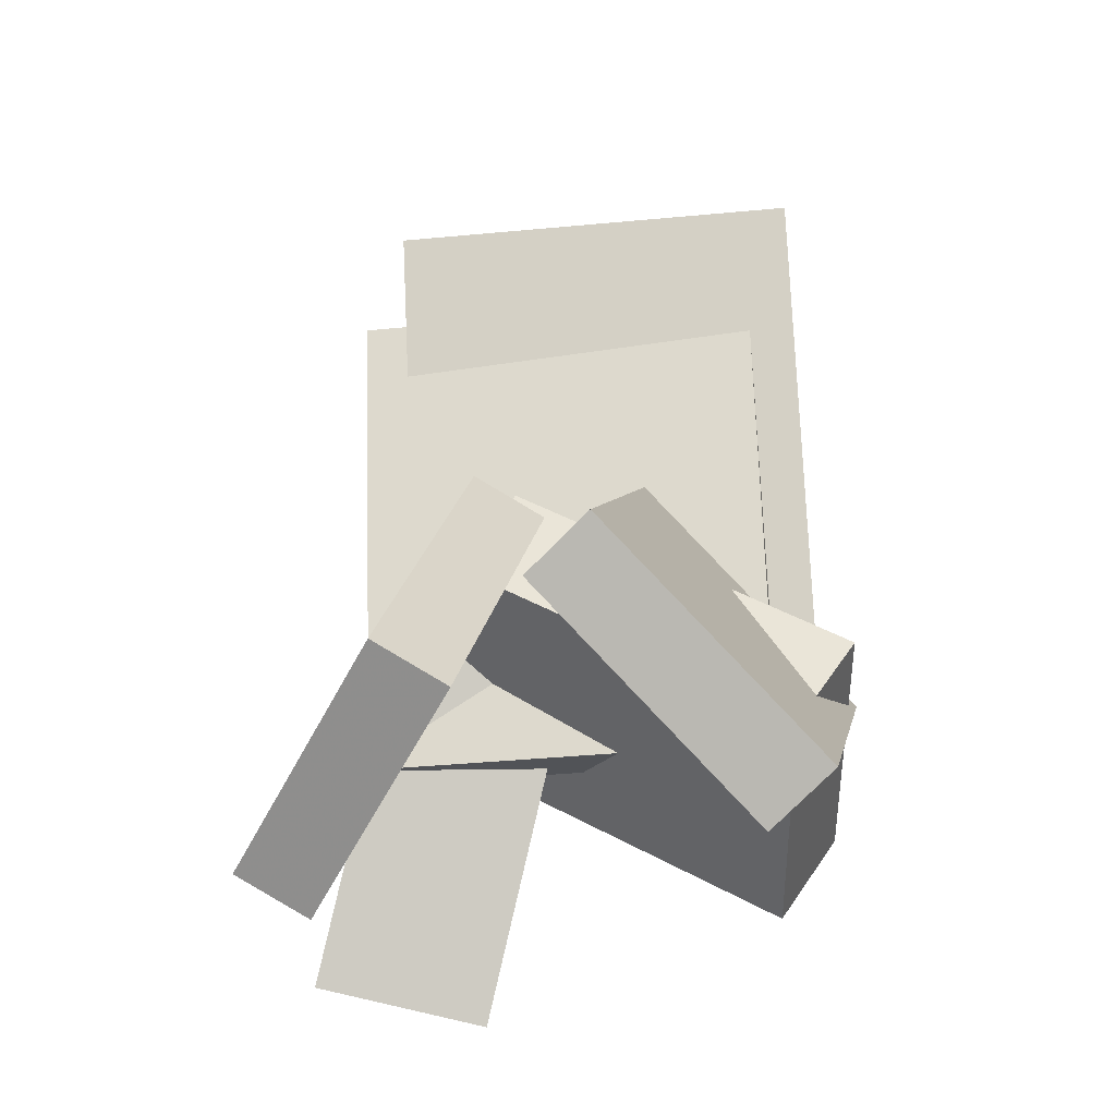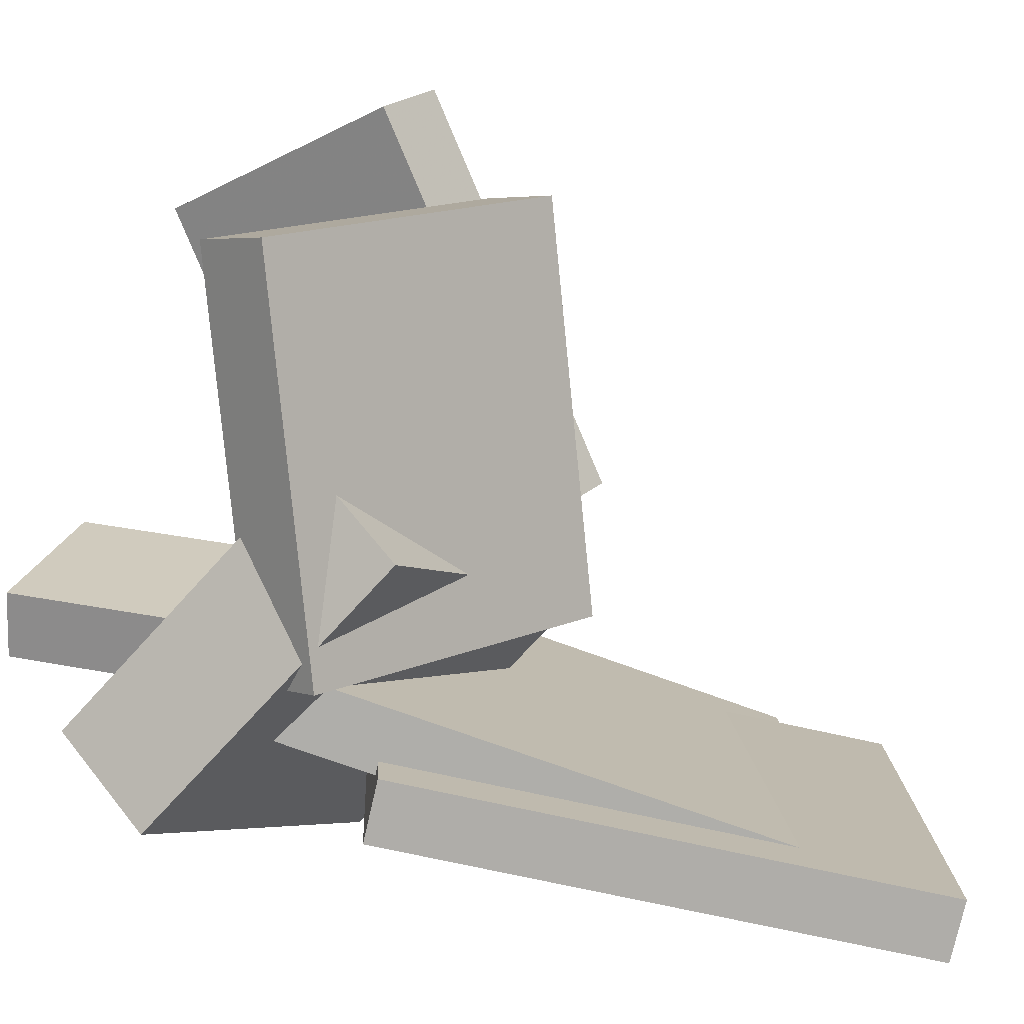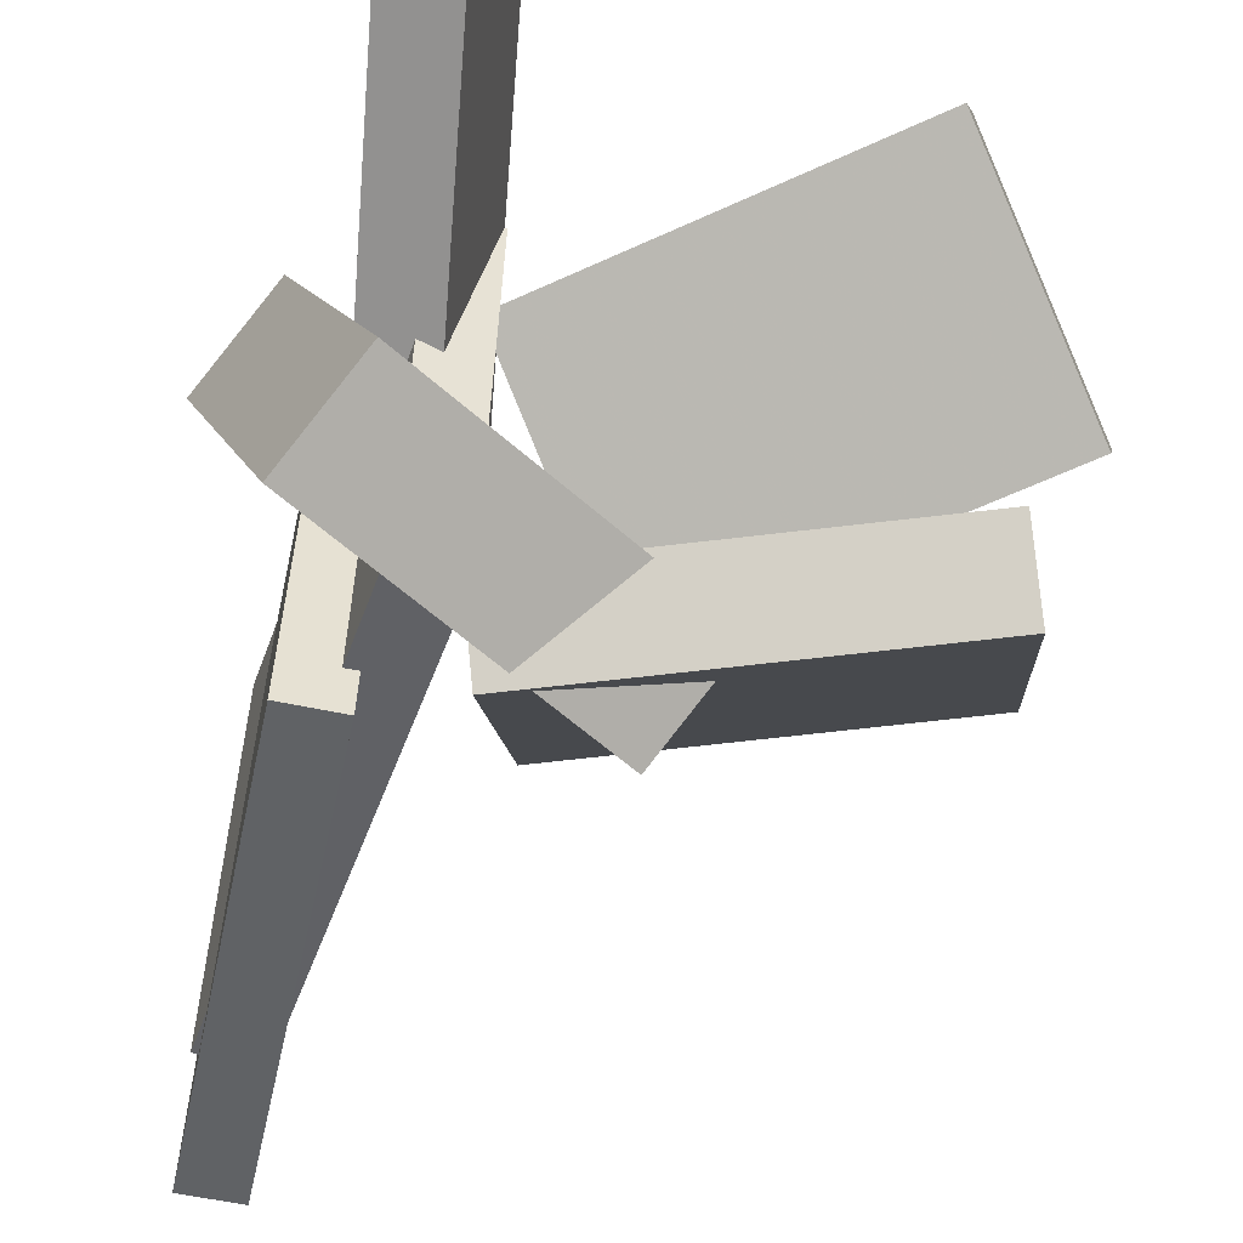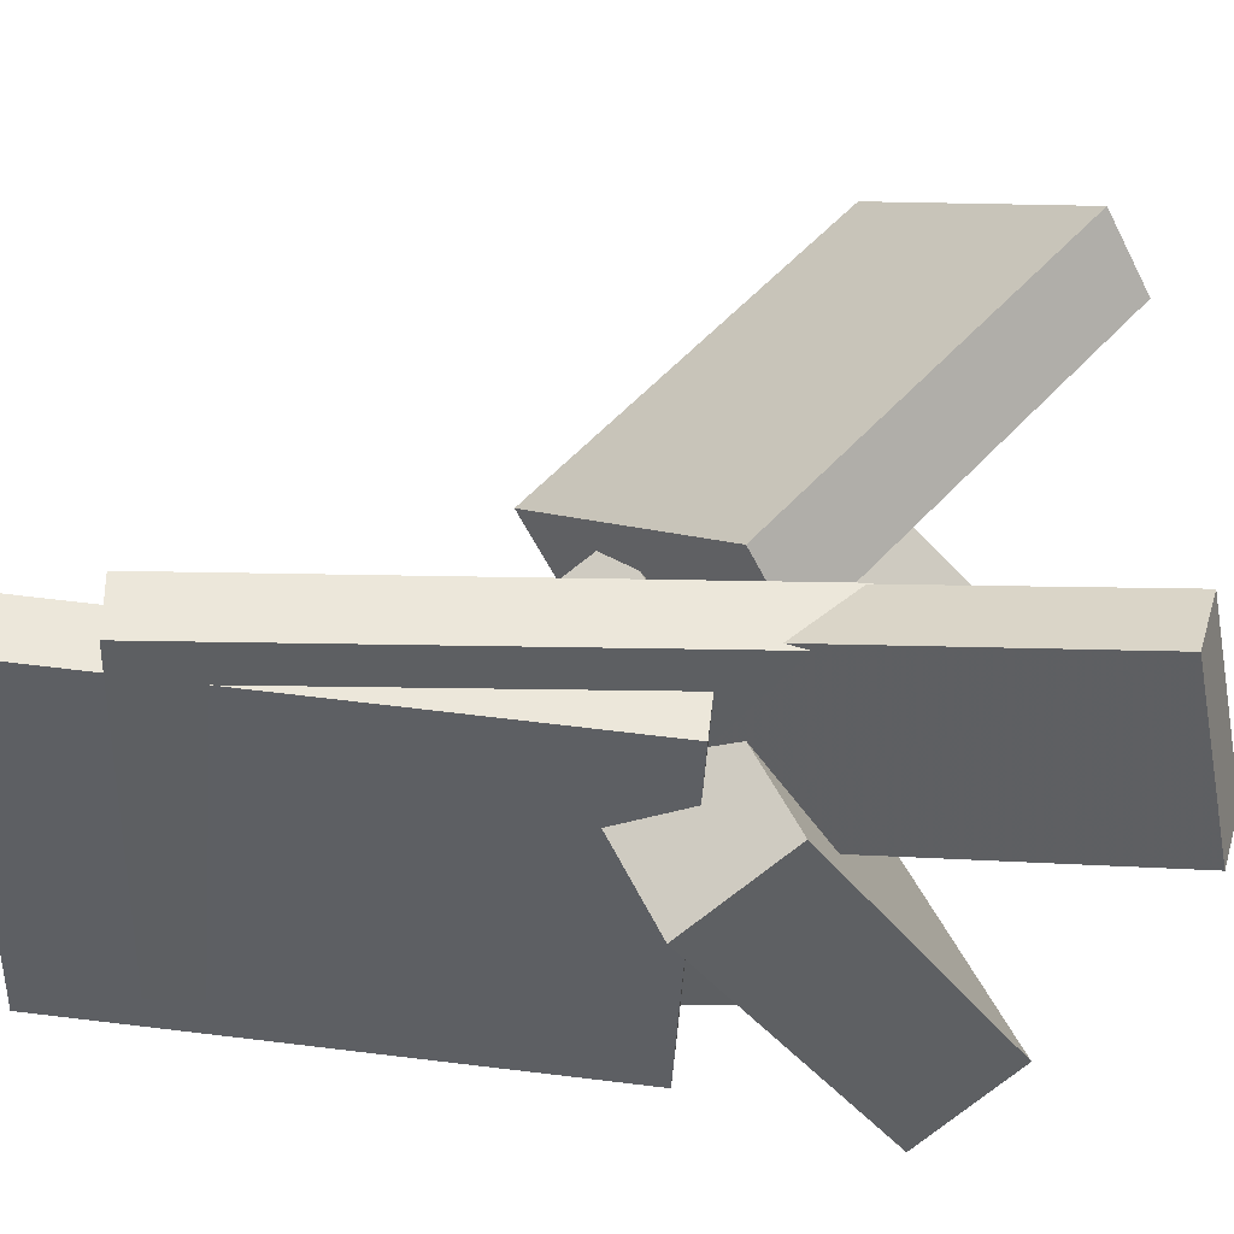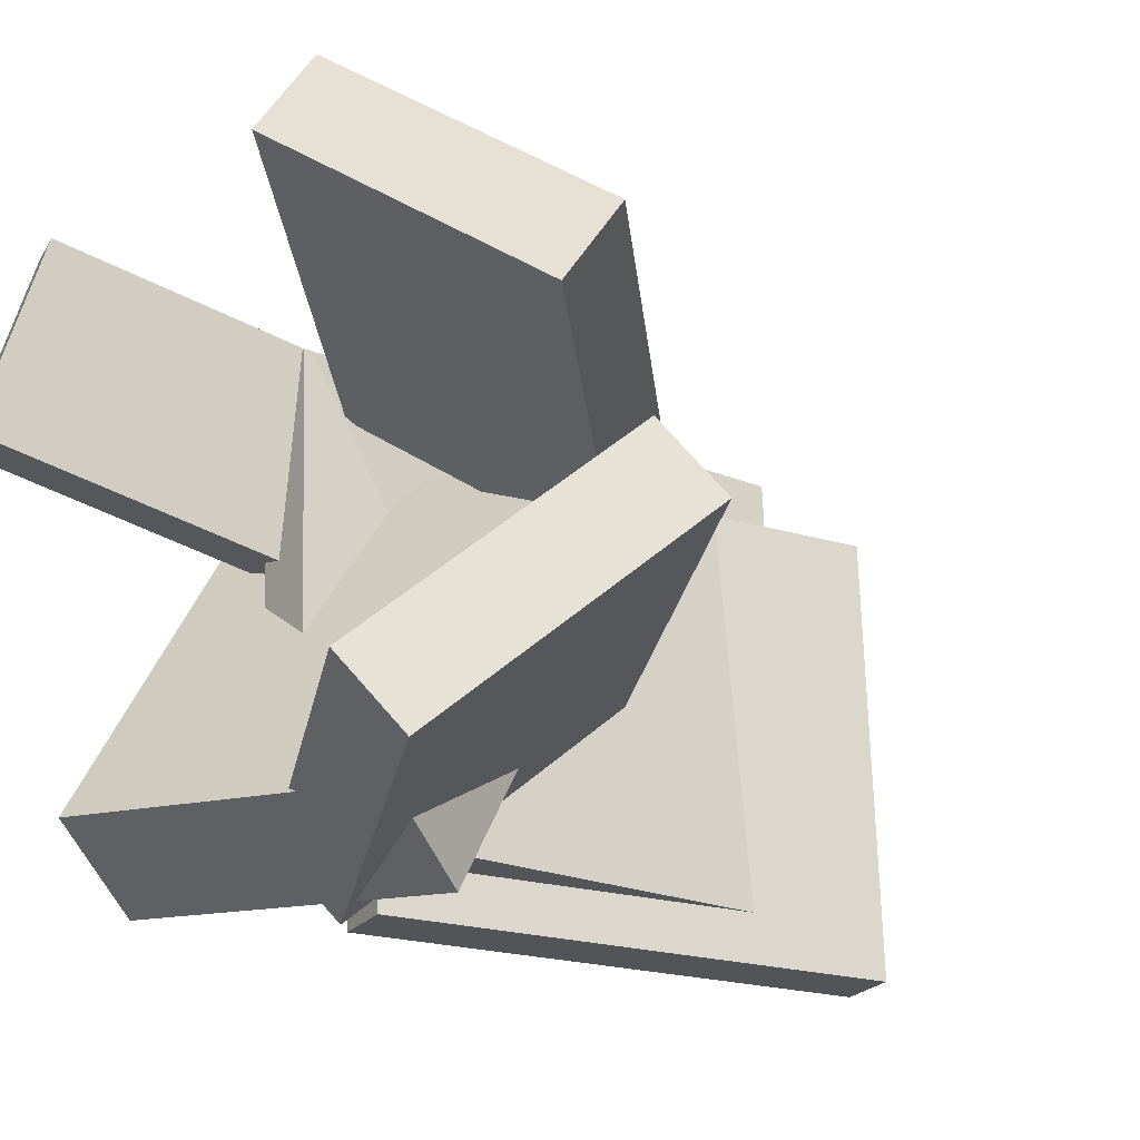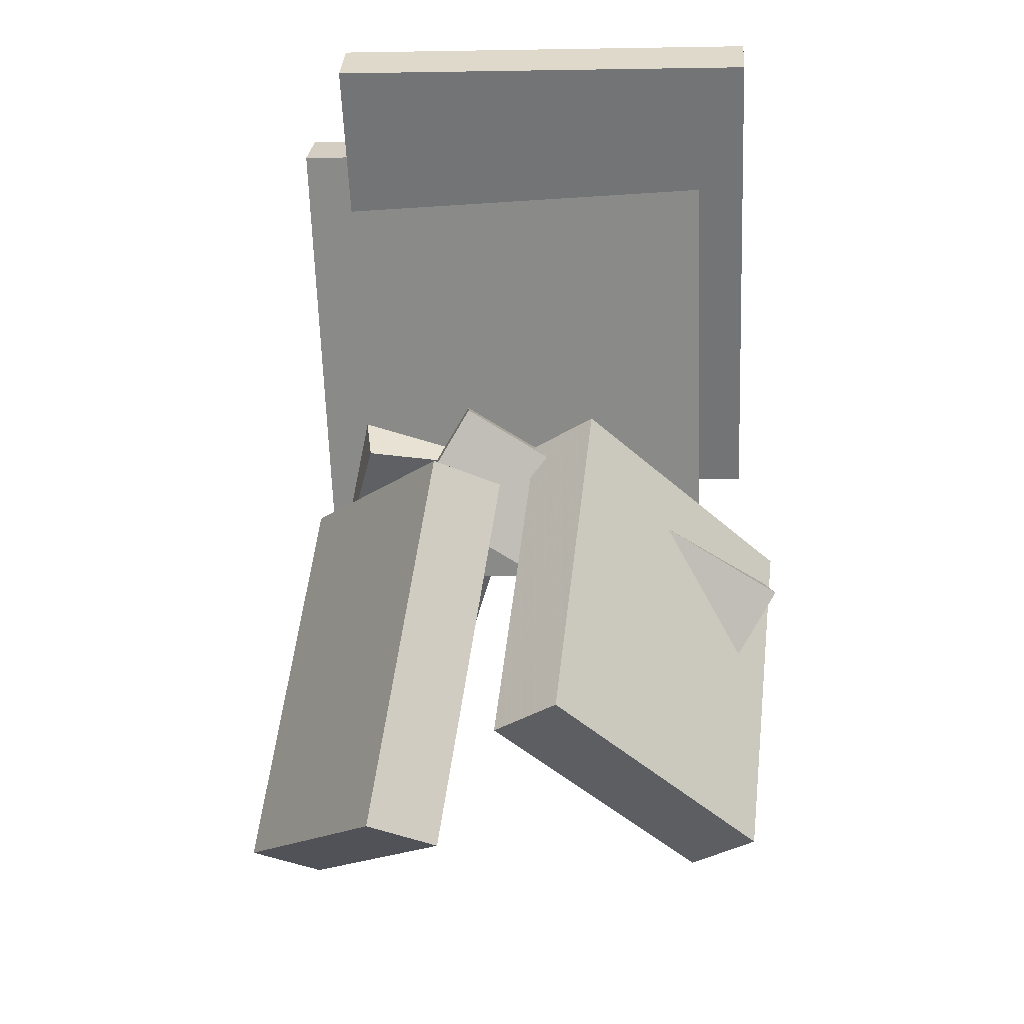
<metadata>
{"format":"obj","ext":"obj","renderer":"f3d","projection":"perspective","resolution":1024,"background":"white","views":[{"elev":-15.1,"azim":98.0,"up":"+Y"},{"elev":-78.8,"azim":76.2,"up":"+Z"},{"elev":-52.8,"azim":-13.1,"up":"+Z"},{"elev":50.7,"azim":-84.7,"up":"+Z"},{"elev":-25.3,"azim":59.4,"up":"+Z"},{"elev":32.4,"azim":95.2,"up":"+Y"}]}
</metadata>
<code>
v -0.1257 -0.02252 0.006627
v -0.1823 -0.01109 0.01867
v -0.08673 0.01146 0.1577
v -0.1433 0.02289 0.1698
v -0.1777 -0.3782 0.1
v -0.2343 -0.3668 0.1121
v -0.1387 -0.3442 0.2511
v -0.1953 -0.3328 0.2632
f 1.0 7.0 5.0
f 1.0 3.0 7.0
f 1.0 4.0 3.0
f 1.0 2.0 4.0
f 3.0 8.0 7.0
f 3.0 4.0 8.0
f 5.0 7.0 8.0
f 5.0 8.0 6.0
f 1.0 5.0 6.0
f 1.0 6.0 2.0
f 2.0 6.0 8.0
f 2.0 8.0 4.0
v -0.2102 0.3988 -0.188
v -0.2017 0.3829 0.1853
v -0.1591 0.398 -0.1892
v -0.1506 0.382 0.1841
v -0.2178 -0.04661 -0.2069
v -0.2094 -0.06258 0.1664
v -0.1667 -0.04744 -0.2081
v -0.1583 -0.0634 0.1652
f 9.0 15.0 13.0
f 9.0 11.0 15.0
f 9.0 12.0 11.0
f 9.0 10.0 12.0
f 11.0 16.0 15.0
f 11.0 12.0 16.0
f 13.0 15.0 16.0
f 13.0 16.0 14.0
f 9.0 13.0 14.0
f 9.0 14.0 10.0
f 10.0 14.0 16.0
f 10.0 16.0 12.0
v -0.1986 -0.282 -0.1688
v -0.249 -0.124 0.1325
v -0.2459 -0.205 -0.2171
v -0.2964 -0.04707 0.08424
v 0.04694 -0.1489 -0.1975
v -0.003515 0.009096 0.1038
v -0.0004033 -0.07195 -0.2457
v -0.05086 0.08602 0.05557
f 17.0 23.0 21.0
f 17.0 19.0 23.0
f 17.0 20.0 19.0
f 17.0 18.0 20.0
f 19.0 24.0 23.0
f 19.0 20.0 24.0
f 21.0 23.0 24.0
f 21.0 24.0 22.0
f 17.0 21.0 22.0
f 17.0 22.0 18.0
f 18.0 22.0 24.0
f 18.0 24.0 20.0
v 0.01487 0.04514 0.01945
v -0.1174 -0.1103 0.1537
v 0.0345 0.07971 0.07881
v -0.0978 -0.07568 0.2131
v 0.2907 -0.1635 0.04973
v 0.1584 -0.3189 0.184
v 0.3103 -0.129 0.1091
v 0.178 -0.2844 0.2433
f 25.0 31.0 29.0
f 25.0 27.0 31.0
f 25.0 28.0 27.0
f 25.0 26.0 28.0
f 27.0 32.0 31.0
f 27.0 28.0 32.0
f 29.0 31.0 32.0
f 29.0 32.0 30.0
f 25.0 29.0 30.0
f 25.0 30.0 26.0
f 26.0 30.0 32.0
f 26.0 32.0 28.0
v -0.1248 -0.1521 -0.1884
v -0.0624 0.04114 -0.007192
v -0.1067 -0.1061 -0.2437
v -0.04427 0.0871 -0.06244
v 0.1815 -0.2606 -0.1782
v 0.2439 -0.06739 0.003033
v 0.1996 -0.2147 -0.2334
v 0.262 -0.02143 -0.05222
f 33.0 39.0 37.0
f 33.0 35.0 39.0
f 33.0 36.0 35.0
f 33.0 34.0 36.0
f 35.0 40.0 39.0
f 35.0 36.0 40.0
f 37.0 39.0 40.0
f 37.0 40.0 38.0
f 33.0 37.0 38.0
f 33.0 38.0 34.0
f 34.0 38.0 40.0
f 34.0 40.0 36.0
v -0.2162 0.304 -0.1508
v -0.2105 0.287 0.221
v -0.1642 0.3098 -0.1514
v -0.1584 0.2929 0.2205
v -0.1665 -0.1406 -0.1719
v -0.1608 -0.1575 0.2
v -0.1145 -0.1347 -0.1724
v -0.1087 -0.1517 0.1994
f 41.0 47.0 45.0
f 41.0 43.0 47.0
f 41.0 44.0 43.0
f 41.0 42.0 44.0
f 43.0 48.0 47.0
f 43.0 44.0 48.0
f 45.0 47.0 48.0
f 45.0 48.0 46.0
f 41.0 45.0 46.0
f 41.0 46.0 42.0
f 42.0 46.0 48.0
f 42.0 48.0 44.0

</code>
